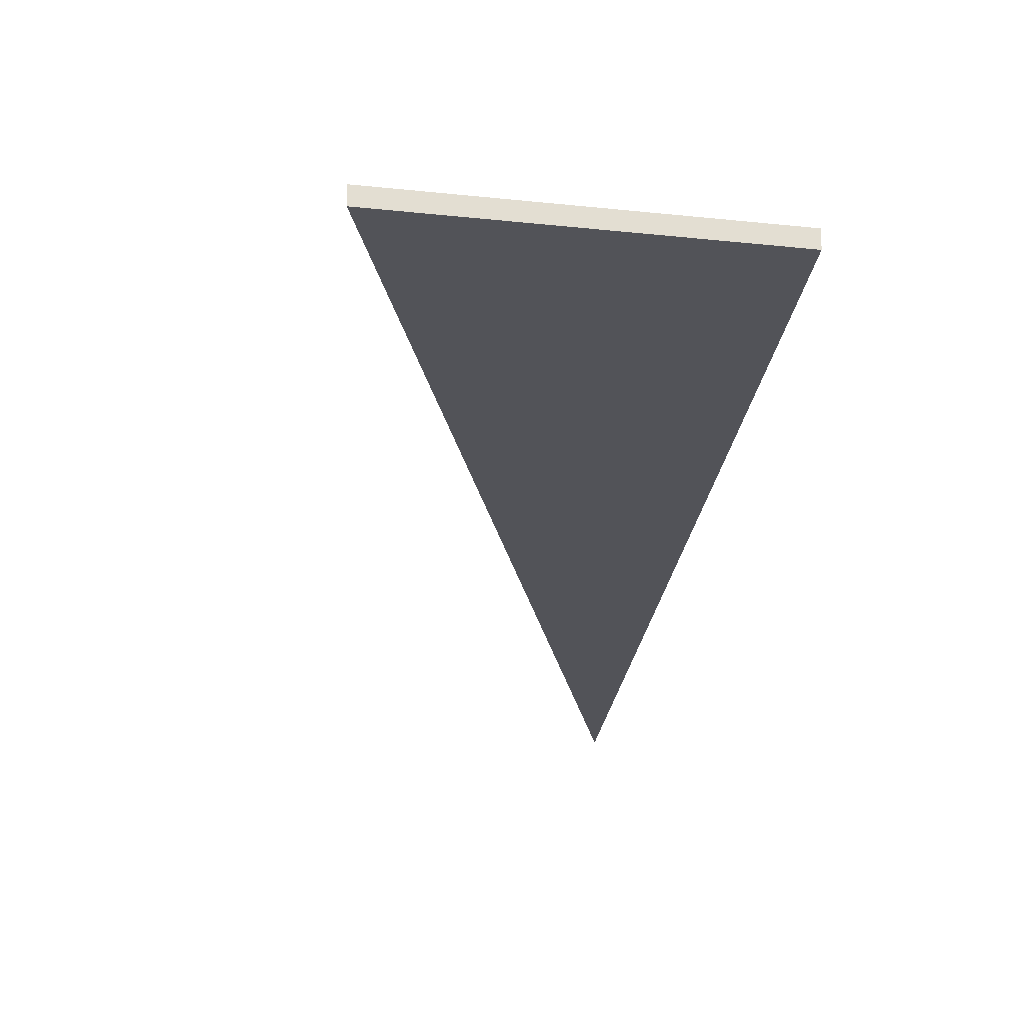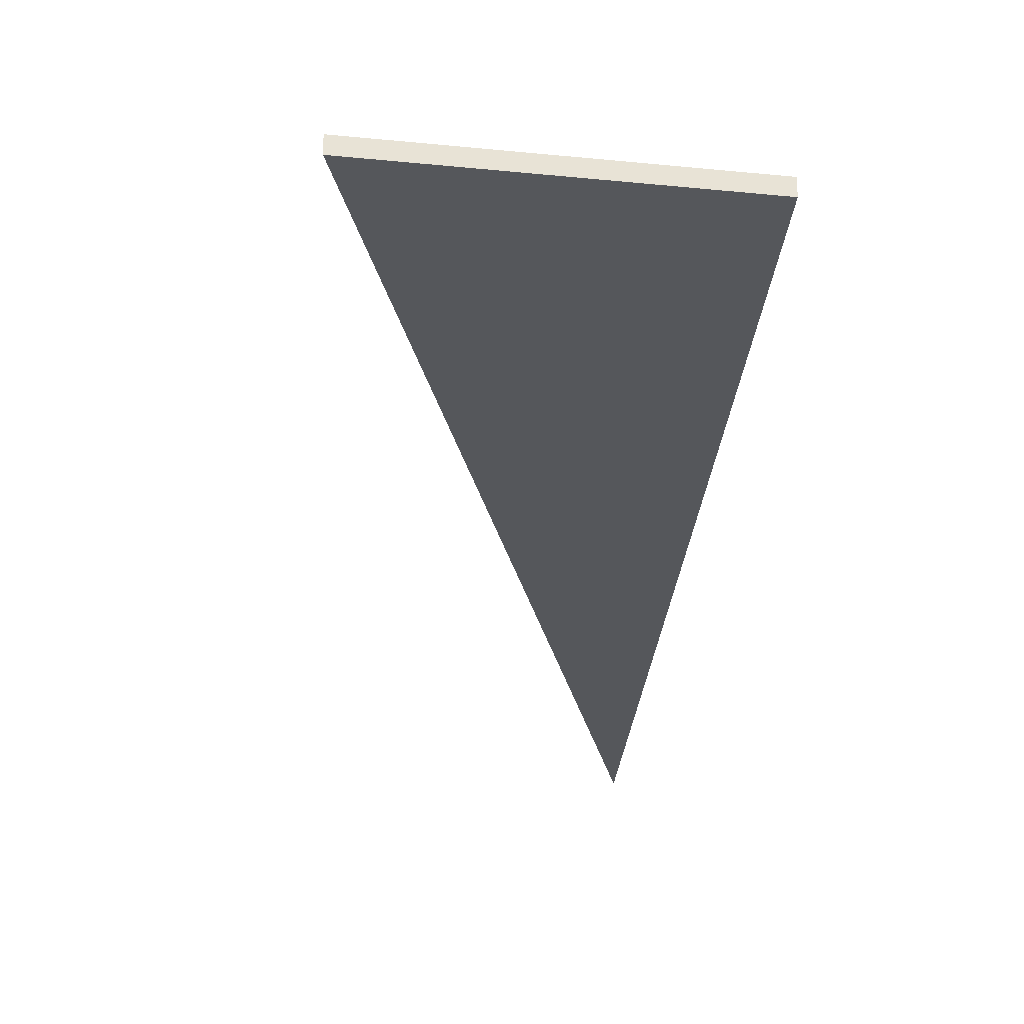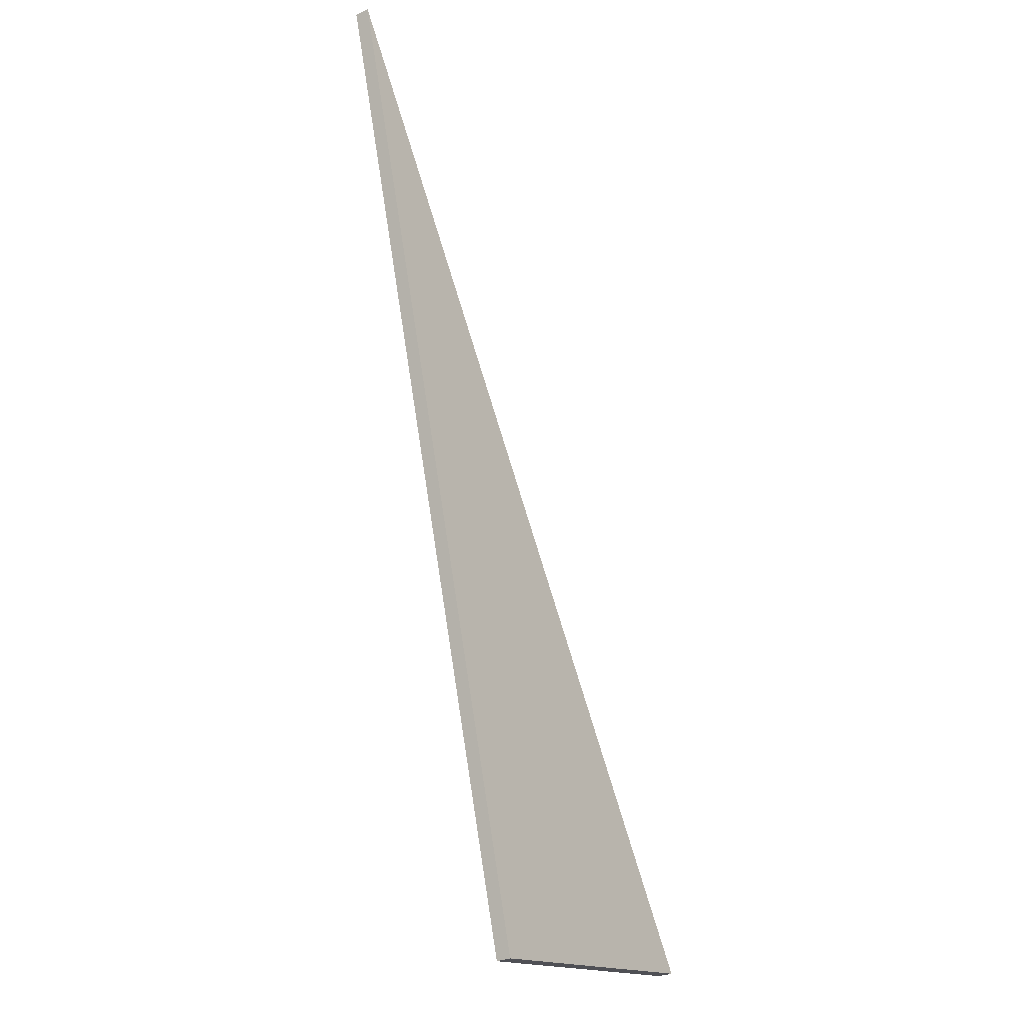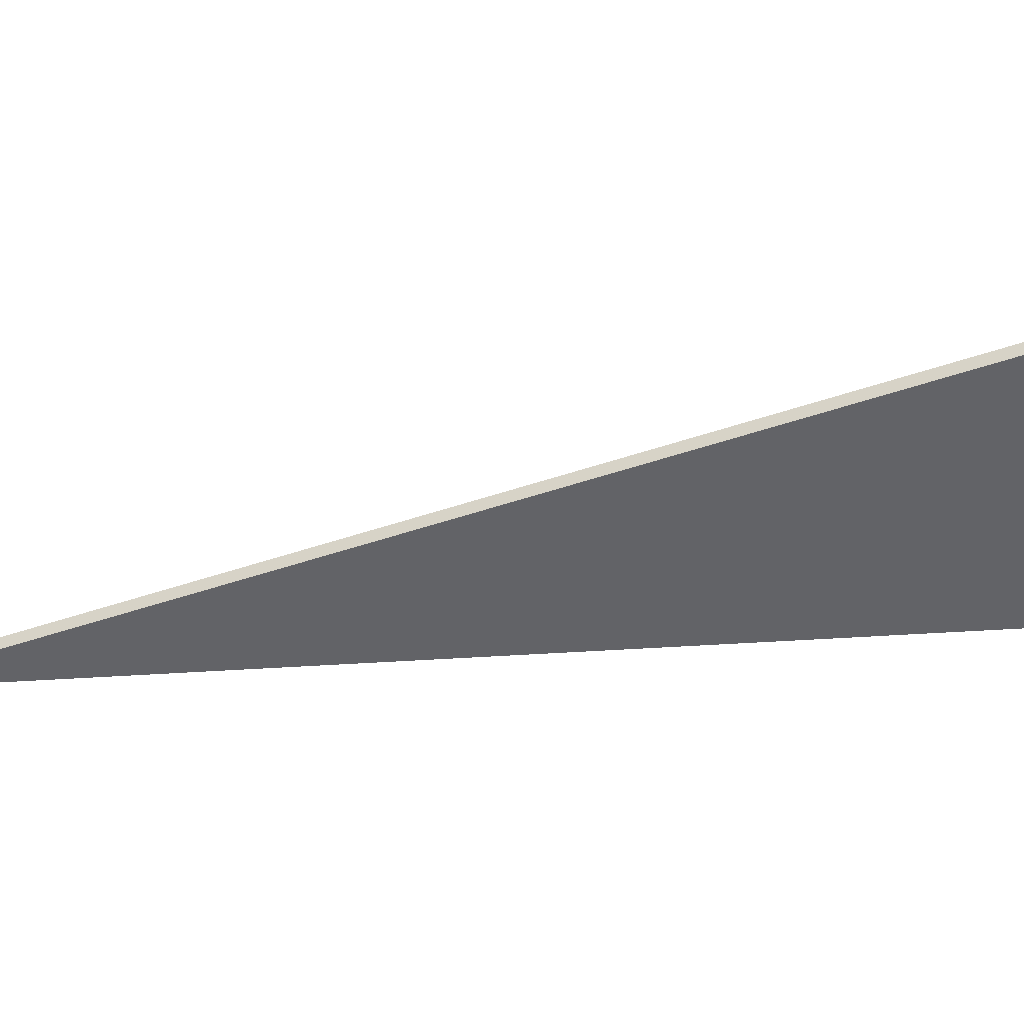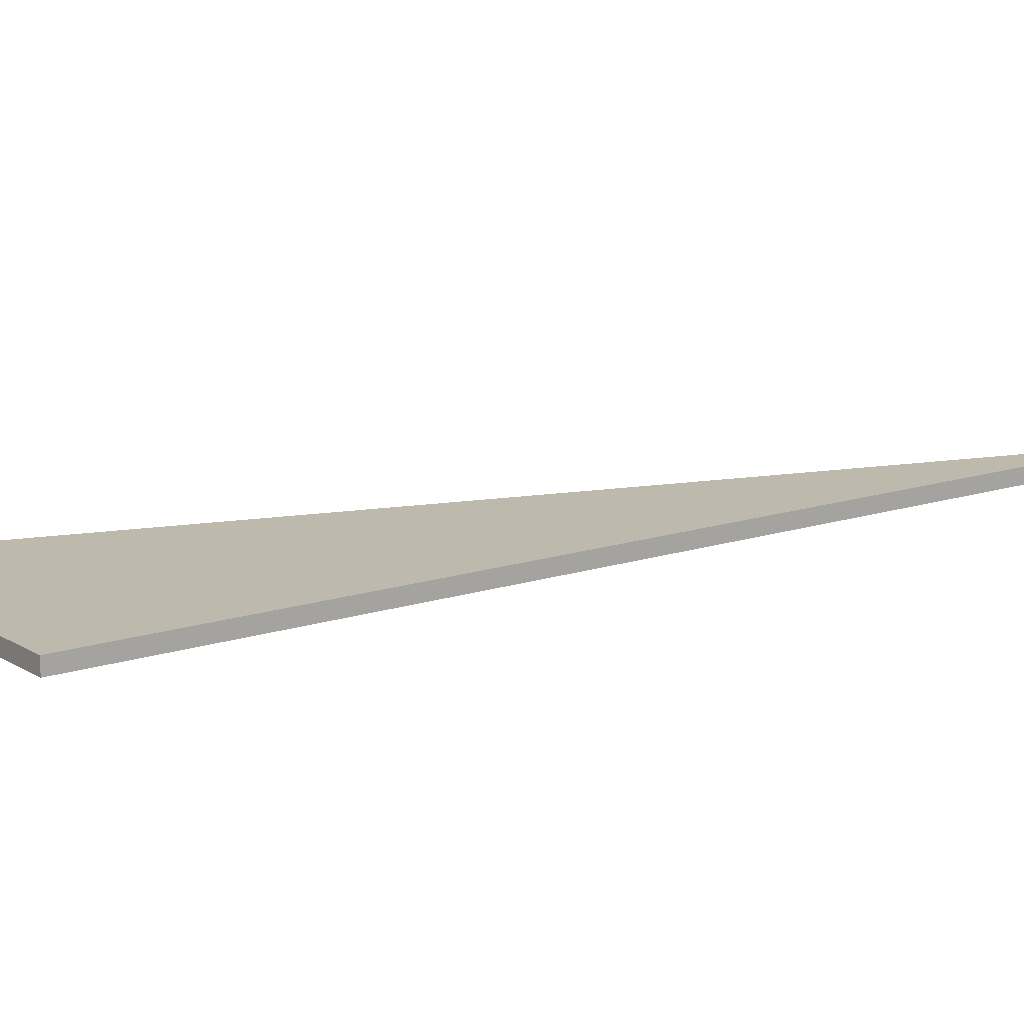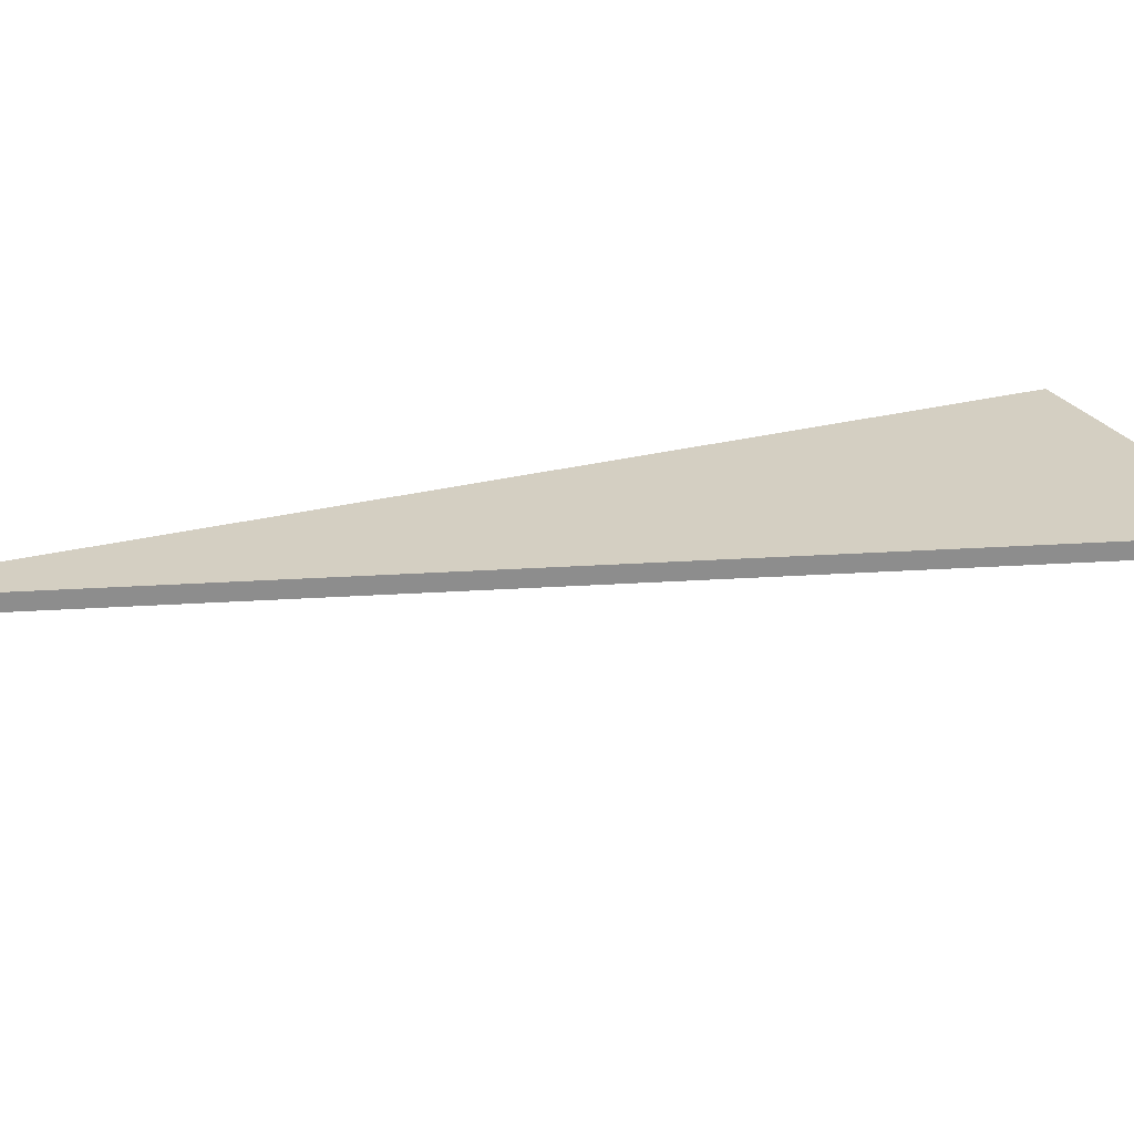
<metadata>
{"format":"obj","ext":"obj","renderer":"f3d","projection":"perspective","resolution":1024,"background":"white","views":[{"elev":-22.6,"azim":158.1,"up":"+Y"},{"elev":-27.0,"azim":159.9,"up":"+Y"},{"elev":-29.3,"azim":-55.0,"up":"+Z"},{"elev":-51.0,"azim":78.7,"up":"+Y"},{"elev":15.2,"azim":-139.7,"up":"+Y"},{"elev":25.8,"azim":52.5,"up":"+Y"}]}
</metadata>
<code>
o Flap10
v -0.09575 0 0.3728
v -0.2705 0 1.009
v 0.09706 0 0.4105
v 0.09706 -0.01 0.4105
v -0.2705 -0.01 1.009
v -0.09575 -0.01 0.3728
g Flap10
f 1 2 3
f 4 5 6
f 2 1 6 5
f 3 2 5 4
f 1 3 4 6

</code>
